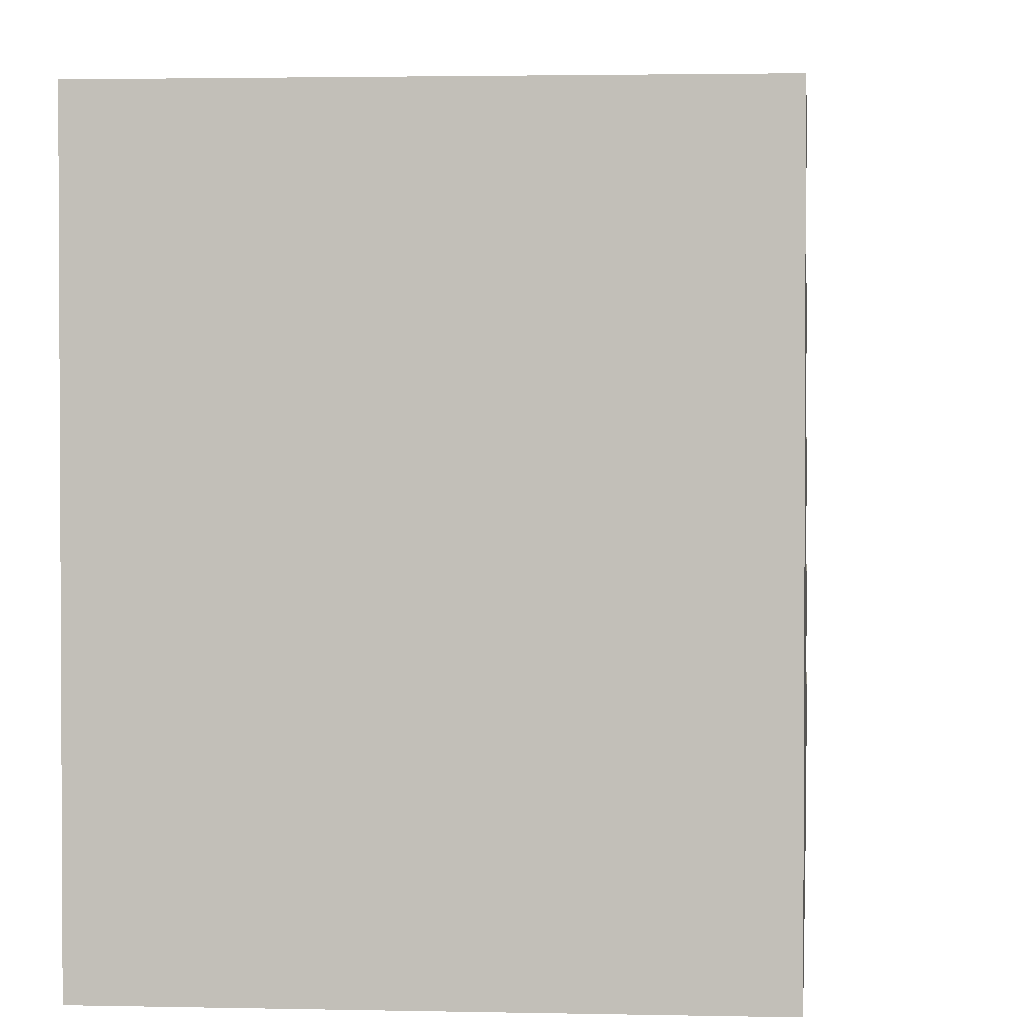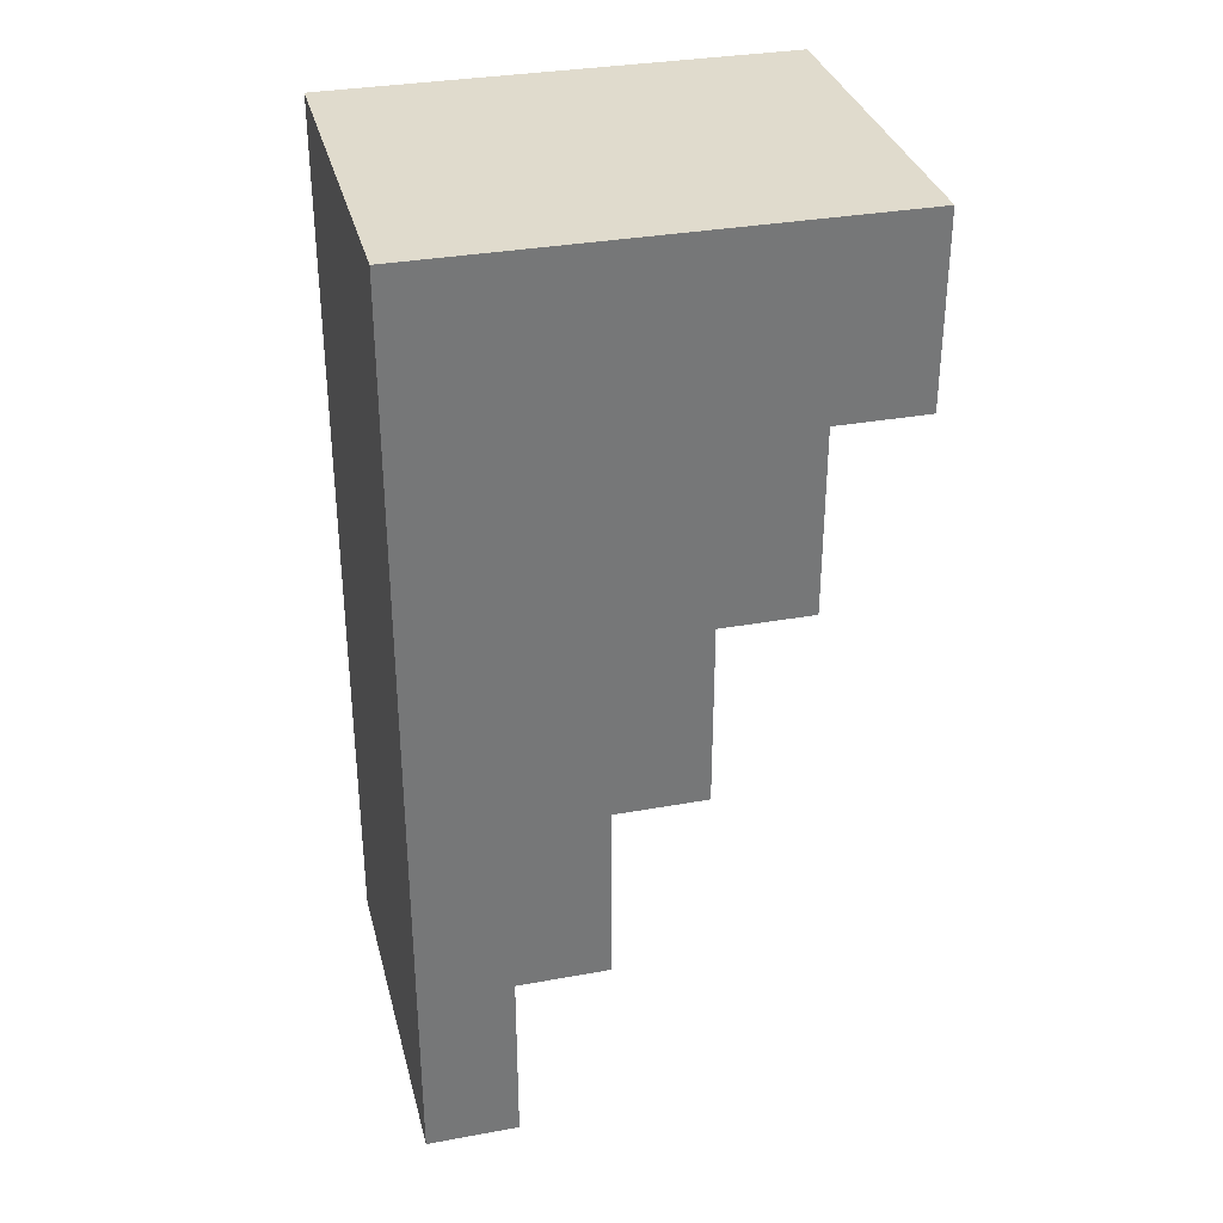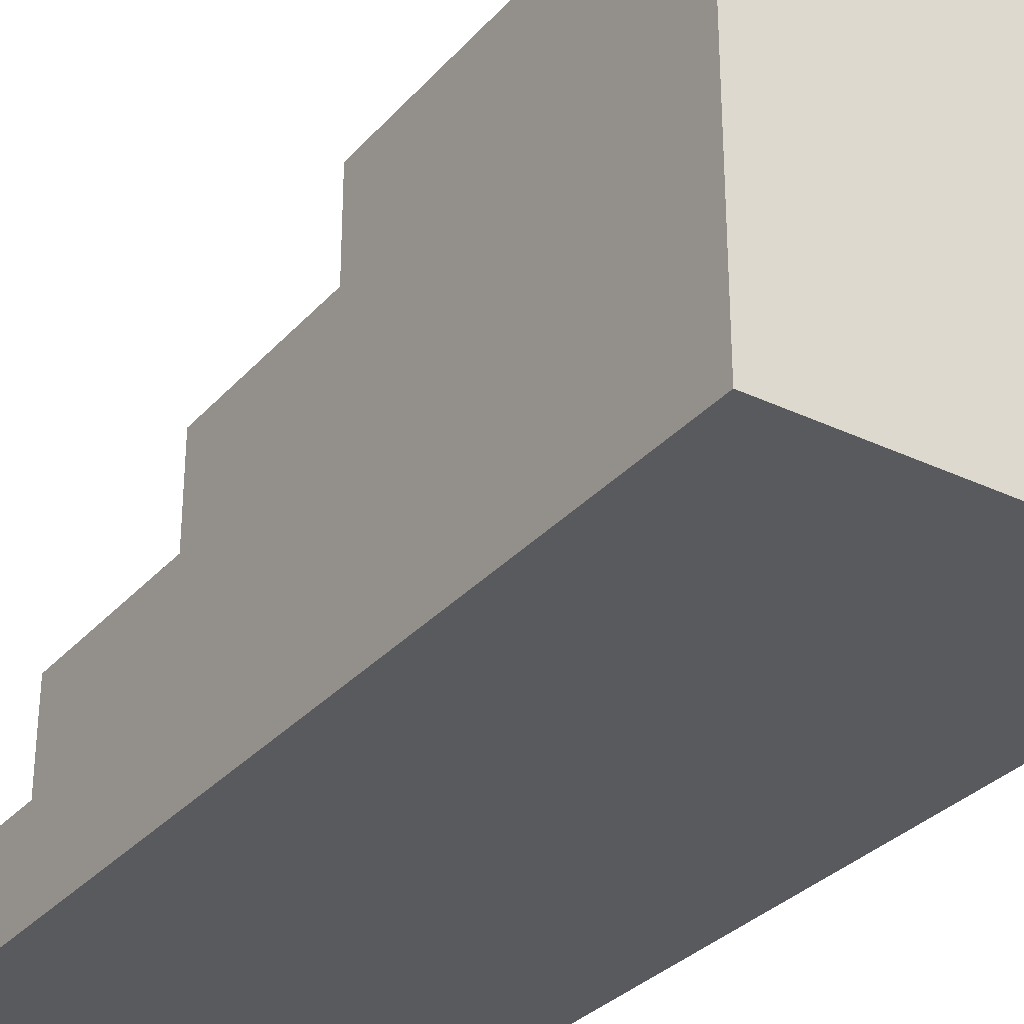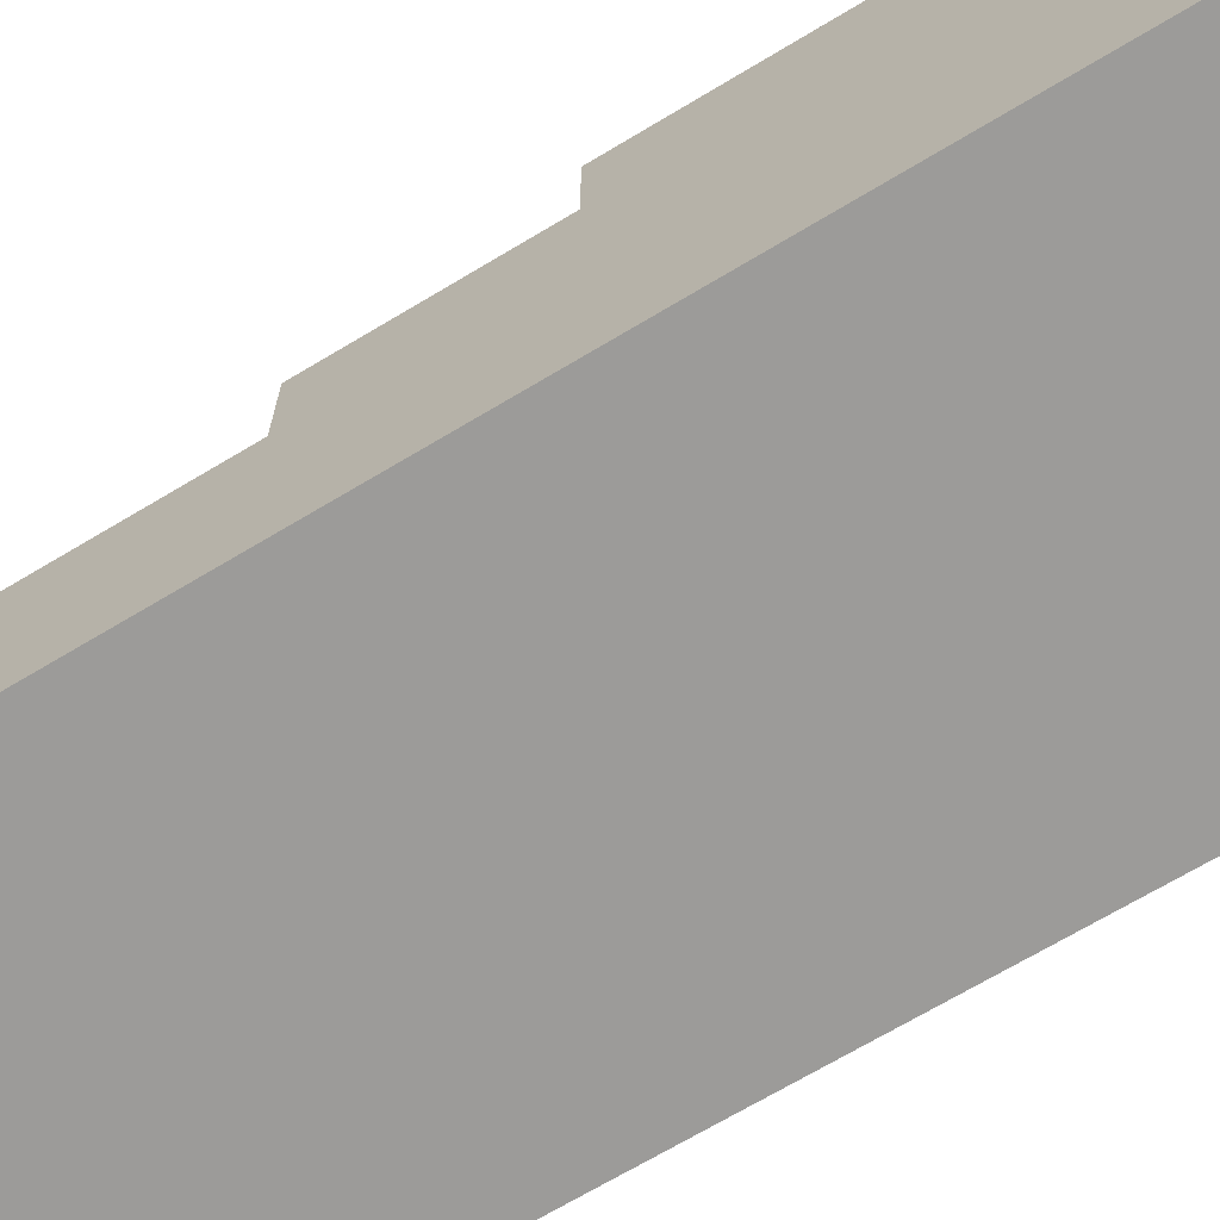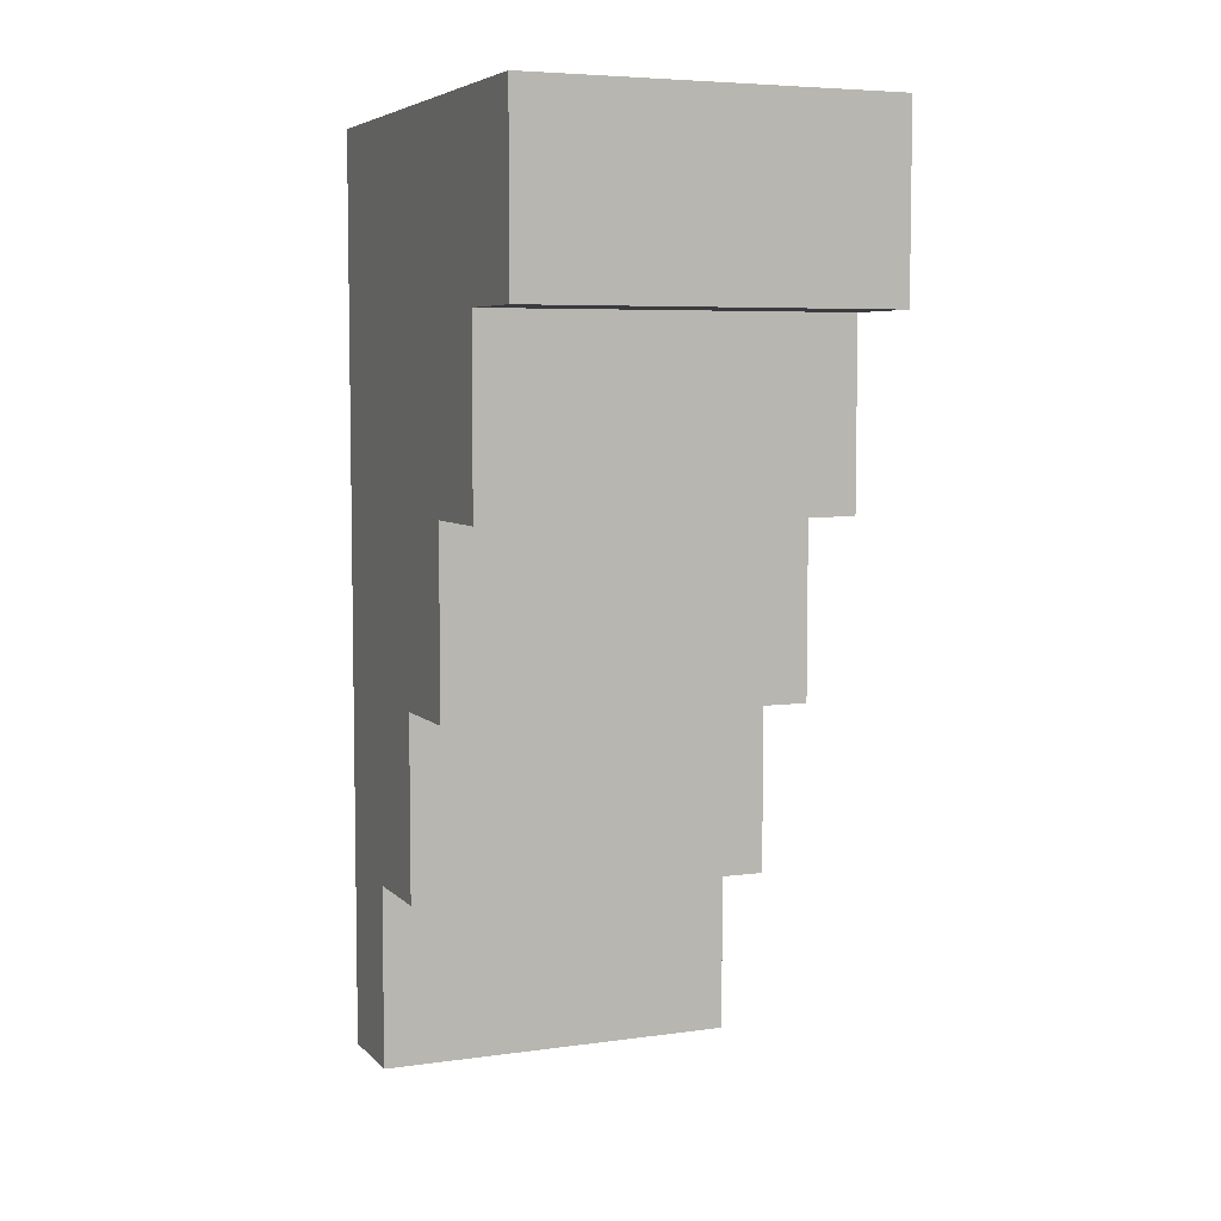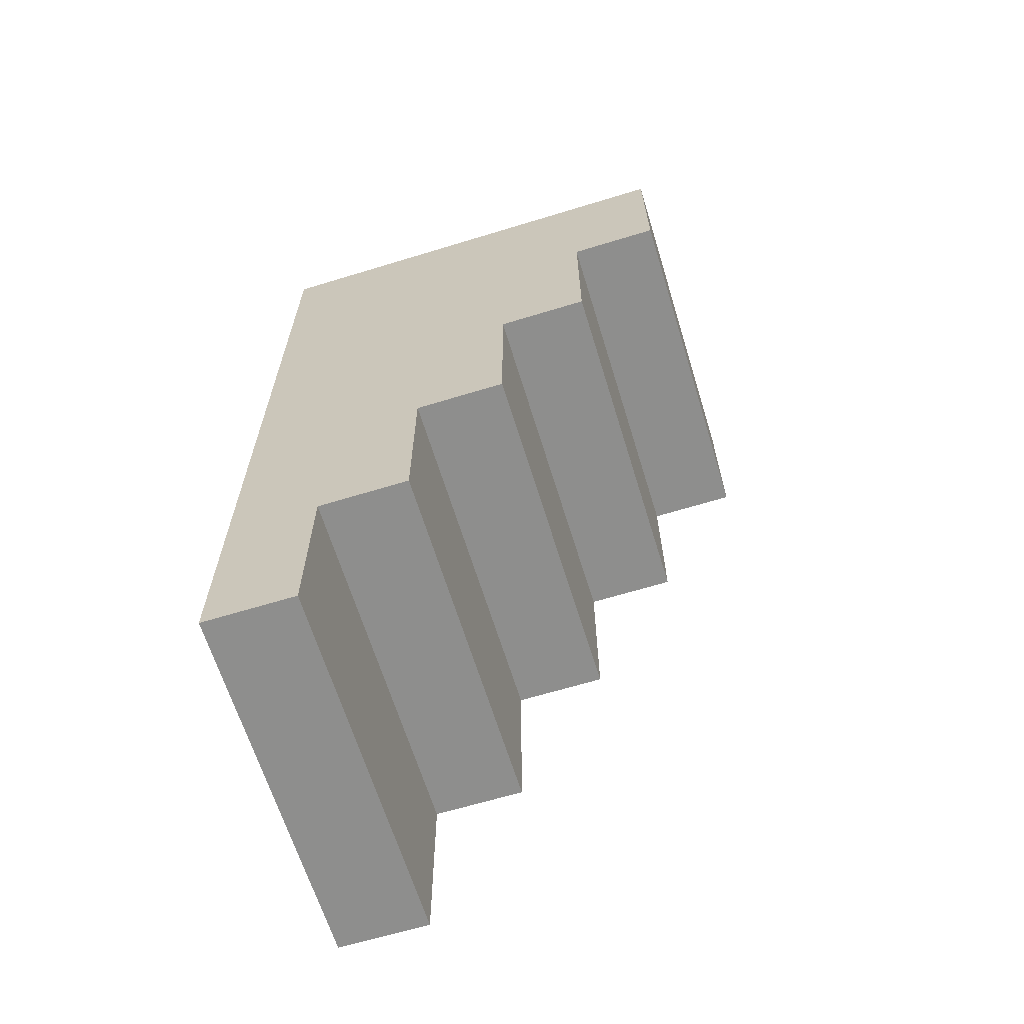
<metadata>
{"format":"obj","ext":"obj","renderer":"f3d","projection":"perspective","resolution":1024,"background":"white","views":[{"elev":2.1,"azim":5.1,"up":"+Y"},{"elev":33.3,"azim":76.0,"up":"+Z"},{"elev":-31.6,"azim":-33.9,"up":"+Y"},{"elev":-69.9,"azim":-59.1,"up":"+Y"},{"elev":5.9,"azim":157.3,"up":"+Z"},{"elev":-64.9,"azim":107.1,"up":"+Z"}]}
</metadata>
<code>
o Warship_Door
v -0.2 -0.4 0.2
v -0.2 -0.4 -0.8
v -0.2 -0.3 -0.6
v -0.2 -0.3 -0.8
v -0.2 -0.2 -0.4
v -0.2 -0.2 -0.6
v -0.2 -0.1 -0.2
v -0.2 -0.1 -0.4
v -0.2 0 0
v -0.2 0 -0.2
v -0.2 0.1 0.2
v -0.2 0.1 0
v 0.2 -0.4 0.2
v 0.2 -0.4 -0.8
v 0.2 -0.3 -0.6
v 0.2 -0.3 -0.8
v 0.2 -0.2 -0.4
v 0.2 -0.2 -0.6
v 0.2 -0.1 -0.2
v 0.2 -0.1 -0.4
v 0.2 0 0
v 0.2 0 -0.2
v 0.2 0.1 0.2
v 0.2 0.1 0
v -0.2 -0.4 0.2
v -0.2 0.1 0.2
v 0.2 -0.4 0.2
v 0.2 0.1 0.2
v -0.2 0 0
v -0.2 0.1 0
v 0.2 0 0
v 0.2 0.1 0
v -0.2 -0.1 -0.2
v -0.2 0 -0.2
v 0.2 -0.1 -0.2
v 0.2 0 -0.2
v -0.2 -0.2 -0.4
v -0.2 -0.1 -0.4
v 0.2 -0.2 -0.4
v 0.2 -0.1 -0.4
v -0.2 -0.3 -0.6
v -0.2 -0.2 -0.6
v 0.2 -0.3 -0.6
v 0.2 -0.2 -0.6
v -0.2 -0.4 -0.8
v -0.2 -0.3 -0.8
v 0.2 -0.4 -0.8
v 0.2 -0.3 -0.8
v -0.2 -0.4 0.2
v 0.2 -0.4 0.2
v -0.2 -0.4 -0.8
v 0.2 -0.4 -0.8
v -0.2 -0.3 -0.6
v 0.2 -0.3 -0.6
v -0.2 -0.3 -0.8
v 0.2 -0.3 -0.8
v -0.2 -0.2 -0.4
v 0.2 -0.2 -0.4
v -0.2 -0.2 -0.6
v 0.2 -0.2 -0.6
v -0.2 -0.1 -0.2
v 0.2 -0.1 -0.2
v -0.2 -0.1 -0.4
v 0.2 -0.1 -0.4
v -0.2 0 0
v 0.2 0 0
v -0.2 0 -0.2
v 0.2 0 -0.2
v -0.2 0.1 0.2
v 0.2 0.1 0.2
v -0.2 0.1 0
v 0.2 0.1 0
f 3 2 1
f 4 2 3
f 5 3 1
f 6 3 5
f 7 5 1
f 8 5 7
f 9 7 1
f 10 7 9
f 11 9 1
f 12 9 11
f 13 14 15
f 15 14 16
f 13 15 17
f 17 15 18
f 13 17 19
f 19 17 20
f 13 19 21
f 21 19 22
f 13 21 23
f 23 21 24
f 27 26 25
f 28 26 27
f 29 30 31
f 31 30 32
f 33 34 35
f 35 34 36
f 37 38 39
f 39 38 40
f 41 42 43
f 43 42 44
f 45 46 47
f 47 46 48
f 51 50 49
f 52 50 51
f 53 54 55
f 55 54 56
f 57 58 59
f 59 58 60
f 61 62 63
f 63 62 64
f 65 66 67
f 67 66 68
f 69 70 71
f 71 70 72

</code>
